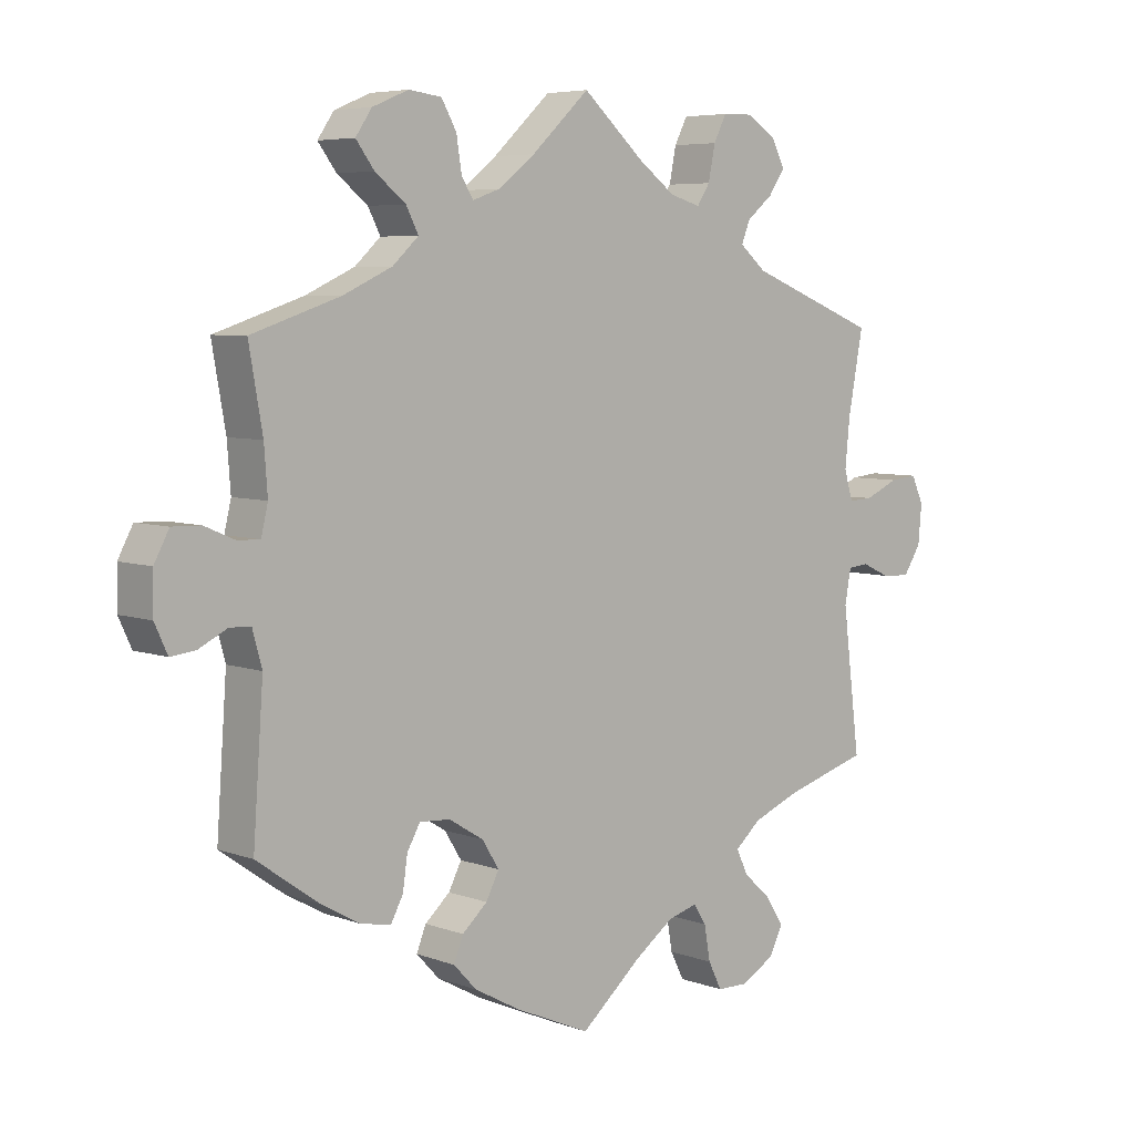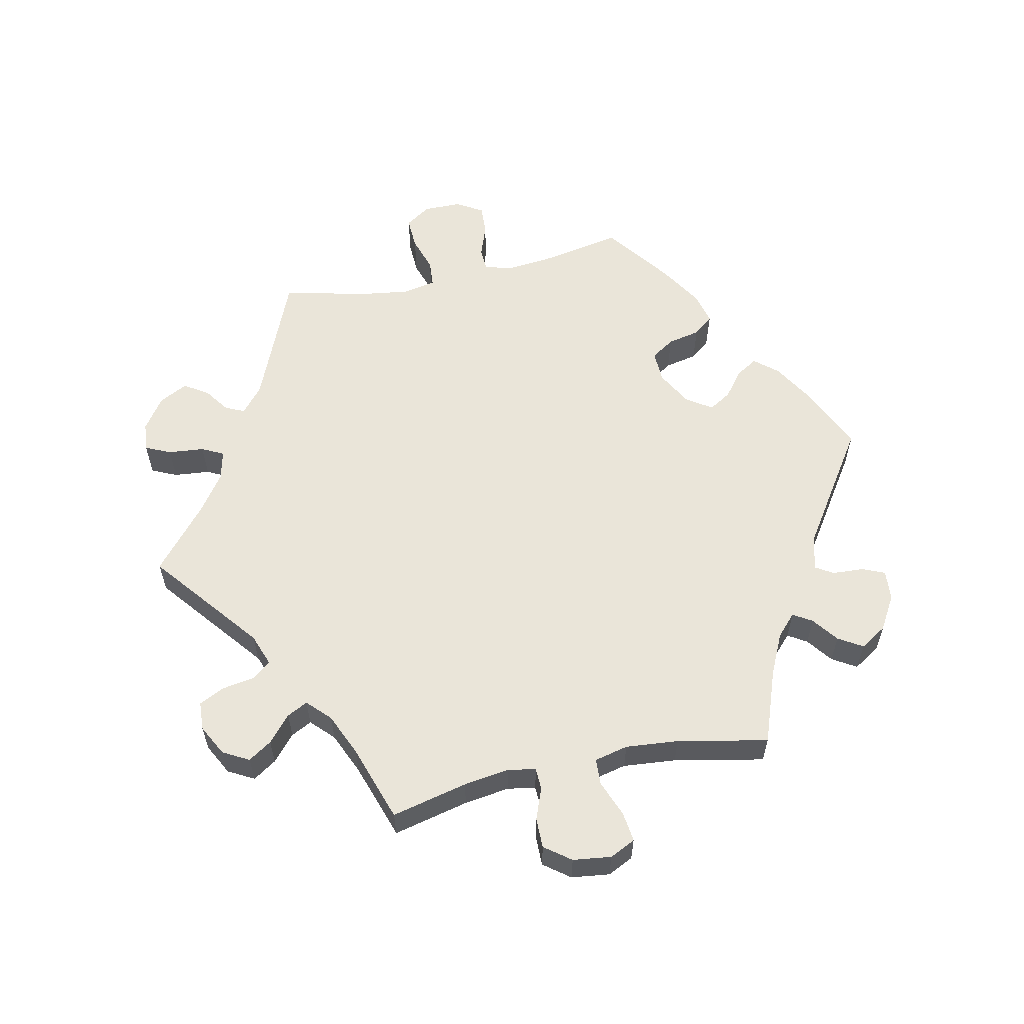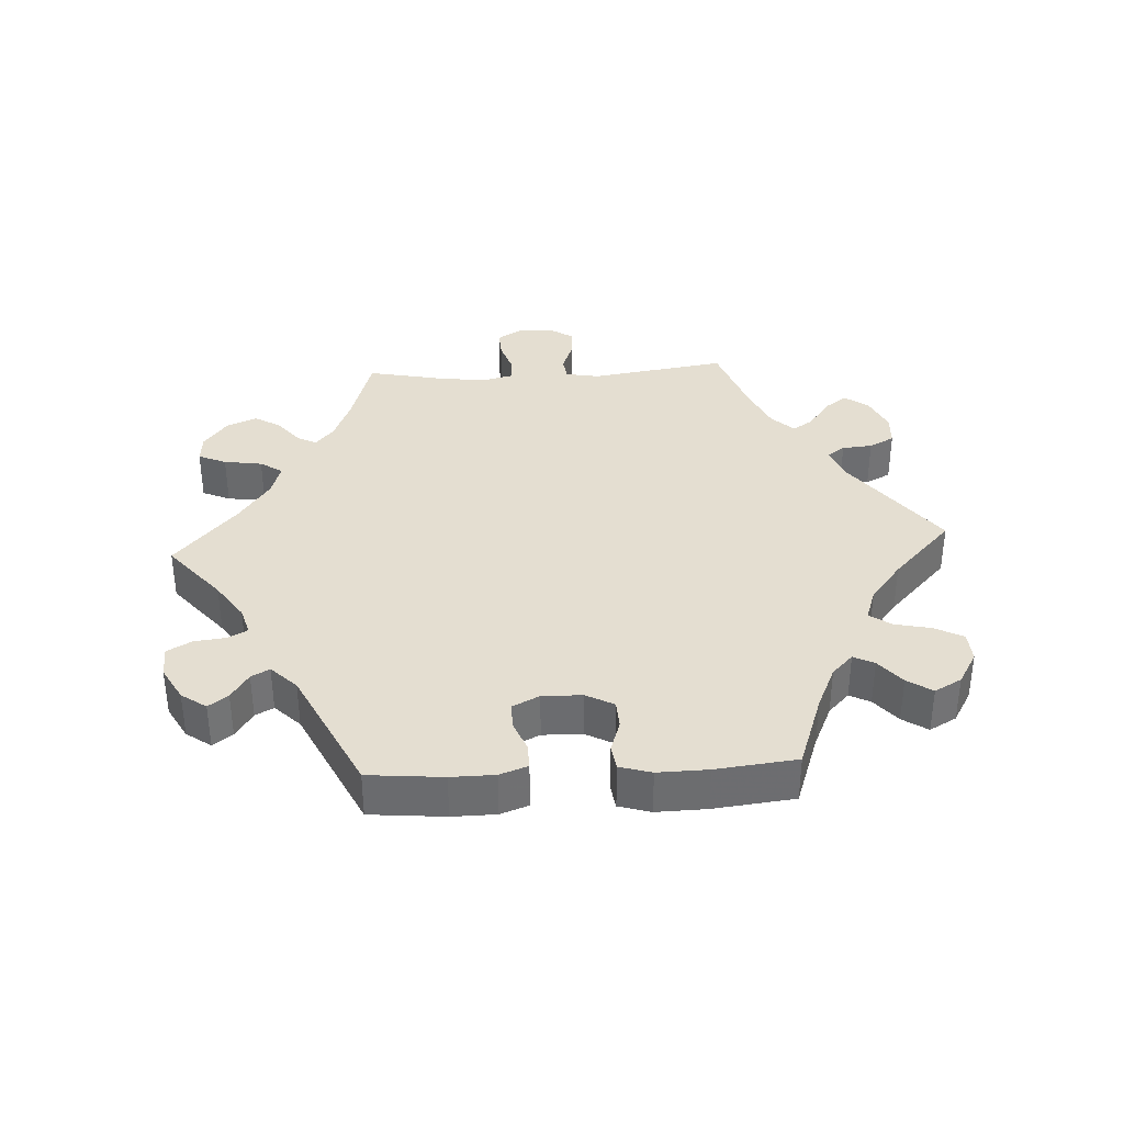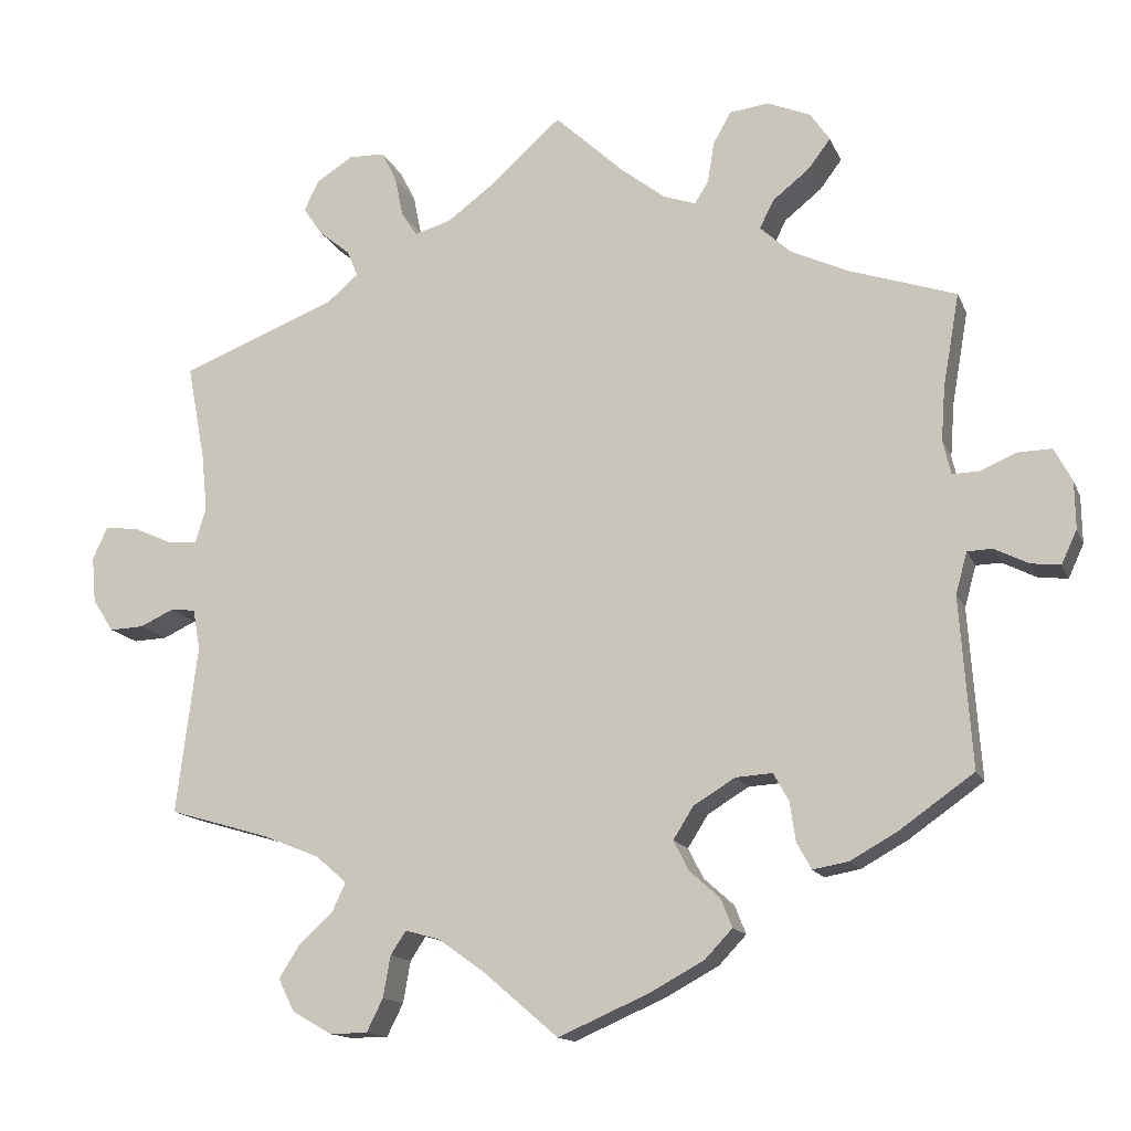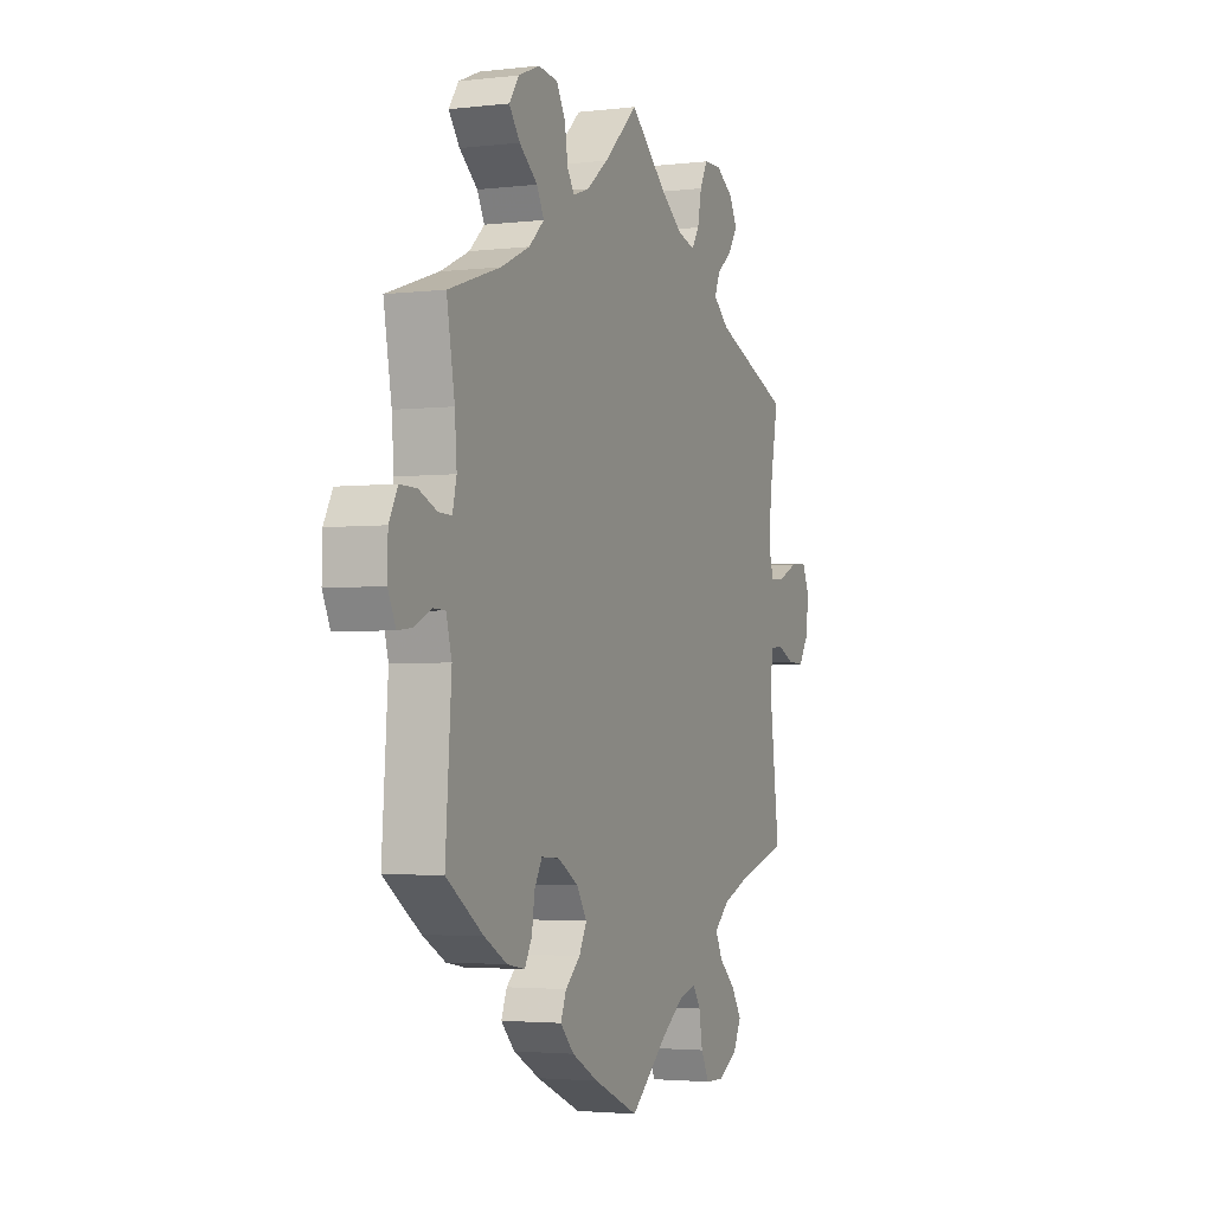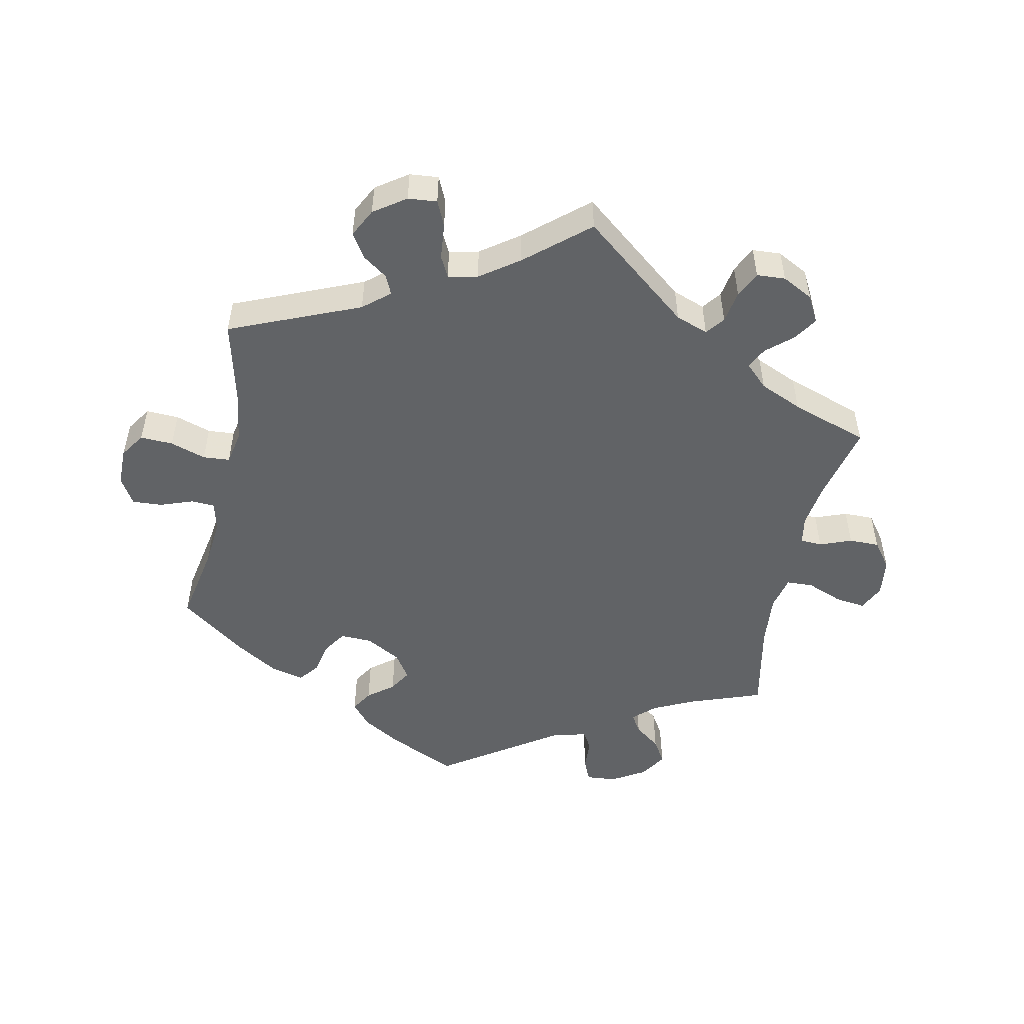
<metadata>
{"format":"obj","ext":"obj","renderer":"f3d","projection":"perspective","resolution":1024,"background":"white","views":[{"elev":5.9,"azim":137.7,"up":"+Z"},{"elev":58.5,"azim":17.7,"up":"+Y"},{"elev":36.4,"azim":146.8,"up":"+Y"},{"elev":-14.1,"azim":16.9,"up":"+Z"},{"elev":-2.9,"azim":112.4,"up":"+Z"},{"elev":-50.8,"azim":-71.9,"up":"+Y"}]}
</metadata>
<code>
v 0.409 0.07 -0.353
v 0.352 0.07 -0.385
v 0.308 0.07 -0.393
v 0.29 0.07 -0.36
v 0.283 0.07 -0.312
v 0.264 0.07 -0.278
v 0.219 0.07 -0.281
v 0.168 0.07 -0.312
v 0.143 0.07 -0.352
v 0.162 0.07 -0.389
v 0.199 0.07 -0.422
v 0.213 0.07 -0.457
v 0.179 0.07 -0.493
v 0.113 0.07 -0.529
v 0.001 0.07 -0.578
v -0.09 0.07 -0.5
v -0.147 0.07 -0.459
v -0.19 0.07 -0.447
v -0.209 0.07 -0.476
v -0.218 0.07 -0.527
v -0.238 0.07 -0.567
v -0.284 0.07 -0.568
v -0.333 0.07 -0.54
v -0.353 0.07 -0.5
v -0.327 0.07 -0.459
v -0.286 0.07 -0.422
v -0.269 0.07 -0.386
v -0.307 0.07 -0.353
v -0.377 0.07 -0.325
v -0.5 0.07 -0.289
v -0.474 0.07 -0.082
v -0.483 0.07 -0.032
v -0.514 0.07 -0.029
v -0.555 0.07 -0.048
v -0.597 0.07 -0.05
v -0.623 0.07 -0.01
v -0.628 0.07 0.047
v -0.61 0.07 0.086
v -0.569 0.07 0.082
v -0.52 0.07 0.06
v -0.484 0.07 0.058
v -0.471 0.07 0.101
v -0.478 0.07 0.171
v -0.5 0.07 0.289
v -0.309 0.07 0.364
v -0.27 0.07 0.397
v -0.283 0.07 0.429
v -0.321 0.07 0.46
v -0.345 0.07 0.495
v -0.326 0.07 0.533
v -0.282 0.07 0.561
v -0.238 0.07 0.56
v -0.219 0.07 0.523
v -0.209 0.07 0.473
v -0.19 0.07 0.444
v -0.145 0.07 0.457
v -0.09 0.07 0.498
v 0 0.07 0.578
v 0.085 0.07 0.499
v 0.139 0.07 0.457
v 0.179 0.07 0.443
v 0.196 0.07 0.47
v 0.204 0.07 0.52
v 0.226 0.07 0.559
v 0.274 0.07 0.565
v 0.327 0.07 0.543
v 0.351 0.07 0.508
v 0.324 0.07 0.472
v 0.279 0.07 0.436
v 0.261 0.07 0.401
v 0.299 0.07 0.366
v 0.371 0.07 0.333
v 0.501 0.07 0.29
v 0.481 0.07 0.176
v 0.476 0.07 0.109
v 0.486 0.07 0.067
v 0.519 0.07 0.068
v 0.563 0.07 0.087
v 0.605 0.07 0.088
v 0.627 0.07 0.047
v 0.628 0.07 -0.011
v 0.609 0.07 -0.052
v 0.573 0.07 -0.048
v 0.531 0.07 -0.027
v 0.5 0.07 -0.028
v 0.486 0.07 -0.079
v 0.501 0.07 -0.288
v 0.409 0 -0.353
v 0.352 0 -0.385
v 0.308 0 -0.393
v 0.29 0 -0.36
v 0.283 0 -0.312
v 0.264 0 -0.278
v 0.219 0 -0.281
v 0.168 0 -0.312
v 0.143 0 -0.352
v 0.162 0 -0.389
v 0.199 0 -0.422
v 0.213 0 -0.457
v 0.179 0 -0.493
v 0.113 0 -0.529
v 0.001 0 -0.578
v -0.09 0 -0.5
v -0.147 0 -0.459
v -0.19 0 -0.447
v -0.209 0 -0.476
v -0.218 0 -0.527
v -0.238 0 -0.567
v -0.284 0 -0.568
v -0.333 0 -0.54
v -0.353 0 -0.5
v -0.327 0 -0.459
v -0.286 0 -0.422
v -0.269 0 -0.386
v -0.307 0 -0.353
v -0.377 0 -0.325
v -0.5 0 -0.289
v -0.474 0 -0.082
v -0.483 0 -0.032
v -0.514 0 -0.029
v -0.555 0 -0.048
v -0.597 0 -0.05
v -0.623 0 -0.01
v -0.628 0 0.047
v -0.61 0 0.086
v -0.569 0 0.082
v -0.52 0 0.06
v -0.484 0 0.058
v -0.471 0 0.101
v -0.478 0 0.171
v -0.5 0 0.289
v -0.309 0 0.364
v -0.27 0 0.397
v -0.283 0 0.429
v -0.321 0 0.46
v -0.345 0 0.495
v -0.326 0 0.533
v -0.282 0 0.561
v -0.238 0 0.56
v -0.219 0 0.523
v -0.209 0 0.473
v -0.19 0 0.444
v -0.145 0 0.457
v -0.09 0 0.498
v 0 0 0.578
v 0.085 0 0.499
v 0.139 0 0.457
v 0.179 0 0.443
v 0.196 0 0.47
v 0.204 0 0.52
v 0.226 0 0.559
v 0.274 0 0.565
v 0.327 0 0.543
v 0.351 0 0.508
v 0.324 0 0.472
v 0.279 0 0.436
v 0.261 0 0.401
v 0.299 0 0.366
v 0.371 0 0.333
v 0.501 0 0.29
v 0.481 0 0.176
v 0.476 0 0.109
v 0.486 0 0.067
v 0.519 0 0.068
v 0.563 0 0.087
v 0.605 0 0.088
v 0.627 0 0.047
v 0.628 0 -0.011
v 0.609 0 -0.052
v 0.573 0 -0.048
v 0.531 0 -0.027
v 0.5 0 -0.028
v 0.486 0 -0.079
v 0.501 0 -0.288
f 86 87 1 2
f 85 86 2 3
f 81 82 83 84
f 81 84 85
f 80 81 85
f 77 78 79 80
f 76 77 80 85
f 75 76 85 3
f 72 73 74
f 71 72 74 75
f 70 71 75 3
f 66 67 68 69
f 66 69 70
f 65 66 70
f 62 63 64 65
f 61 62 65 70
f 60 61 70 3
f 57 58 59
f 56 57 59 60
f 55 56 60
f 51 52 53 54
f 51 54 55
f 50 51 55
f 47 48 49 50
f 47 50 55
f 46 47 55 60
f 43 44 45
f 42 43 45 46
f 41 42 46 60
f 37 38 39 40
f 37 40 41
f 36 37 41
f 33 34 35 36
f 32 33 36 41
f 31 32 41 60
f 29 30 31 60
f 23 24 25 26
f 23 26 27
f 22 23 27
f 19 20 21 22
f 18 19 22 27
f 17 18 27 28
f 13 14 15 16
f 13 16 17
f 10 11 12 13
f 9 10 13 17
f 8 9 17 28
f 3 4 5
f 60 3 5
f 60 5 6
f 7 8 28 29
f 7 29 60
f 6 7 60
f 89 88 174 173
f 90 89 173 172
f 171 170 169 168
f 172 171 168
f 172 168 167
f 167 166 165 164
f 172 167 164 163
f 90 172 163 162
f 161 160 159
f 162 161 159 158
f 90 162 158 157
f 156 155 154 153
f 157 156 153
f 157 153 152
f 152 151 150 149
f 157 152 149 148
f 90 157 148 147
f 146 145 144
f 147 146 144 143
f 147 143 142
f 141 140 139 138
f 142 141 138
f 142 138 137
f 137 136 135 134
f 142 137 134
f 147 142 134 133
f 132 131 130
f 133 132 130 129
f 147 133 129 128
f 127 126 125 124
f 128 127 124
f 128 124 123
f 123 122 121 120
f 128 123 120 119
f 147 128 119 118
f 147 118 117 116
f 113 112 111 110
f 114 113 110
f 114 110 109
f 109 108 107 106
f 114 109 106 105
f 115 114 105 104
f 103 102 101 100
f 104 103 100
f 100 99 98 97
f 104 100 97 96
f 115 104 96 95
f 92 91 90
f 92 90 147
f 93 92 147
f 116 115 95 94
f 147 116 94
f 147 94 93
f 1 88 89 2
f 2 89 90 3
f 3 90 91 4
f 4 91 92 5
f 5 92 93 6
f 6 93 94 7
f 7 94 95 8
f 8 95 96 9
f 9 96 97 10
f 10 97 98 11
f 11 98 99 12
f 12 99 100 13
f 13 100 101 14
f 14 101 102 15
f 15 102 103 16
f 16 103 104 17
f 17 104 105 18
f 18 105 106 19
f 19 106 107 20
f 20 107 108 21
f 21 108 109 22
f 22 109 110 23
f 23 110 111 24
f 24 111 112 25
f 25 112 113 26
f 26 113 114 27
f 27 114 115 28
f 28 115 116 29
f 29 116 117 30
f 30 117 118 31
f 31 118 119 32
f 32 119 120 33
f 33 120 121 34
f 34 121 122 35
f 35 122 123 36
f 36 123 124 37
f 37 124 125 38
f 38 125 126 39
f 39 126 127 40
f 40 127 128 41
f 41 128 129 42
f 42 129 130 43
f 43 130 131 44
f 44 131 132 45
f 45 132 133 46
f 46 133 134 47
f 47 134 135 48
f 48 135 136 49
f 49 136 137 50
f 50 137 138 51
f 51 138 139 52
f 52 139 140 53
f 53 140 141 54
f 54 141 142 55
f 55 142 143 56
f 56 143 144 57
f 57 144 145 58
f 58 145 146 59
f 59 146 147 60
f 60 147 148 61
f 61 148 149 62
f 62 149 150 63
f 63 150 151 64
f 64 151 152 65
f 65 152 153 66
f 66 153 154 67
f 67 154 155 68
f 68 155 156 69
f 69 156 157 70
f 70 157 158 71
f 71 158 159 72
f 72 159 160 73
f 73 160 161 74
f 74 161 162 75
f 75 162 163 76
f 76 163 164 77
f 77 164 165 78
f 78 165 166 79
f 79 166 167 80
f 80 167 168 81
f 81 168 169 82
f 82 169 170 83
f 83 170 171 84
f 84 171 172 85
f 85 172 173 86
f 86 173 174 87
f 87 174 88 1

</code>
